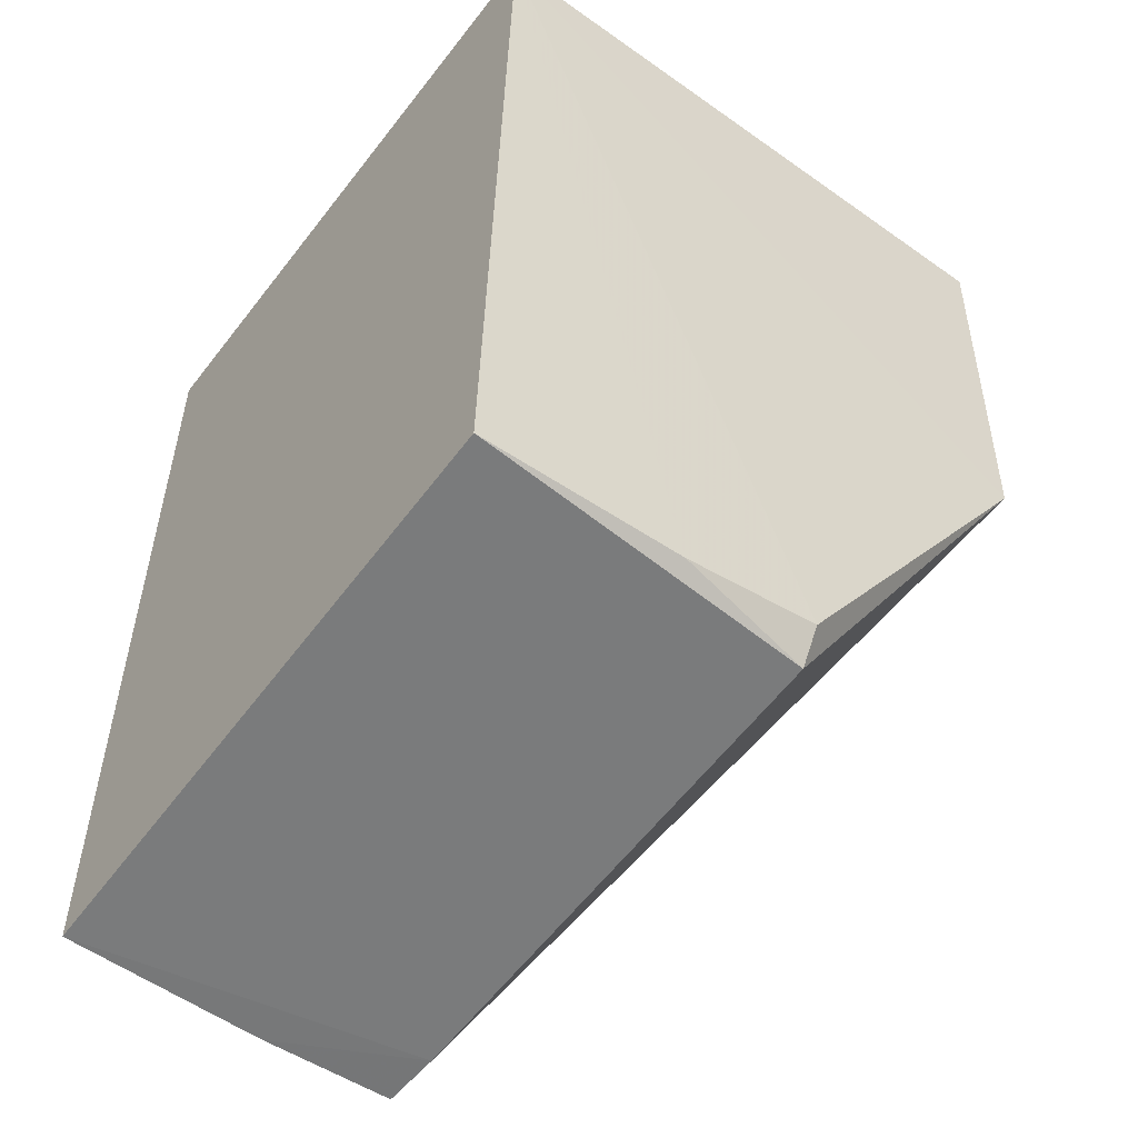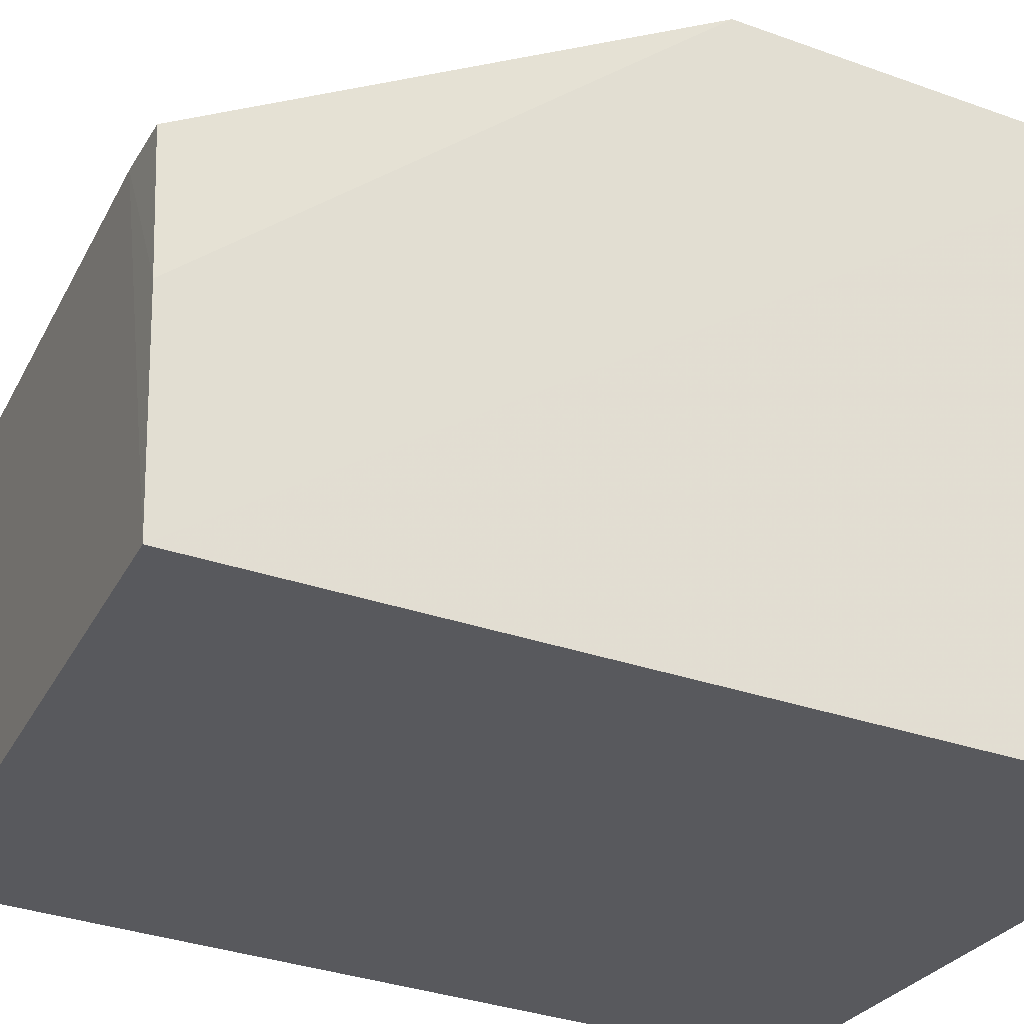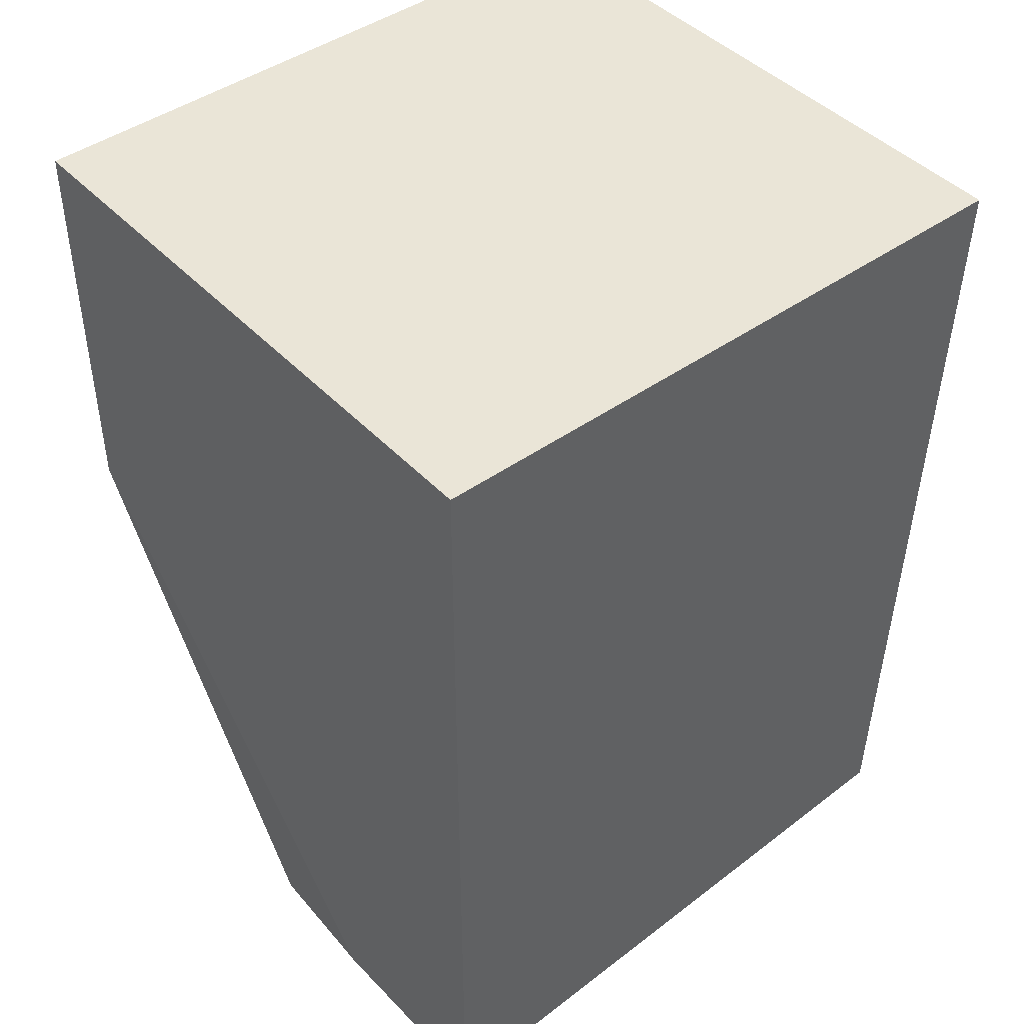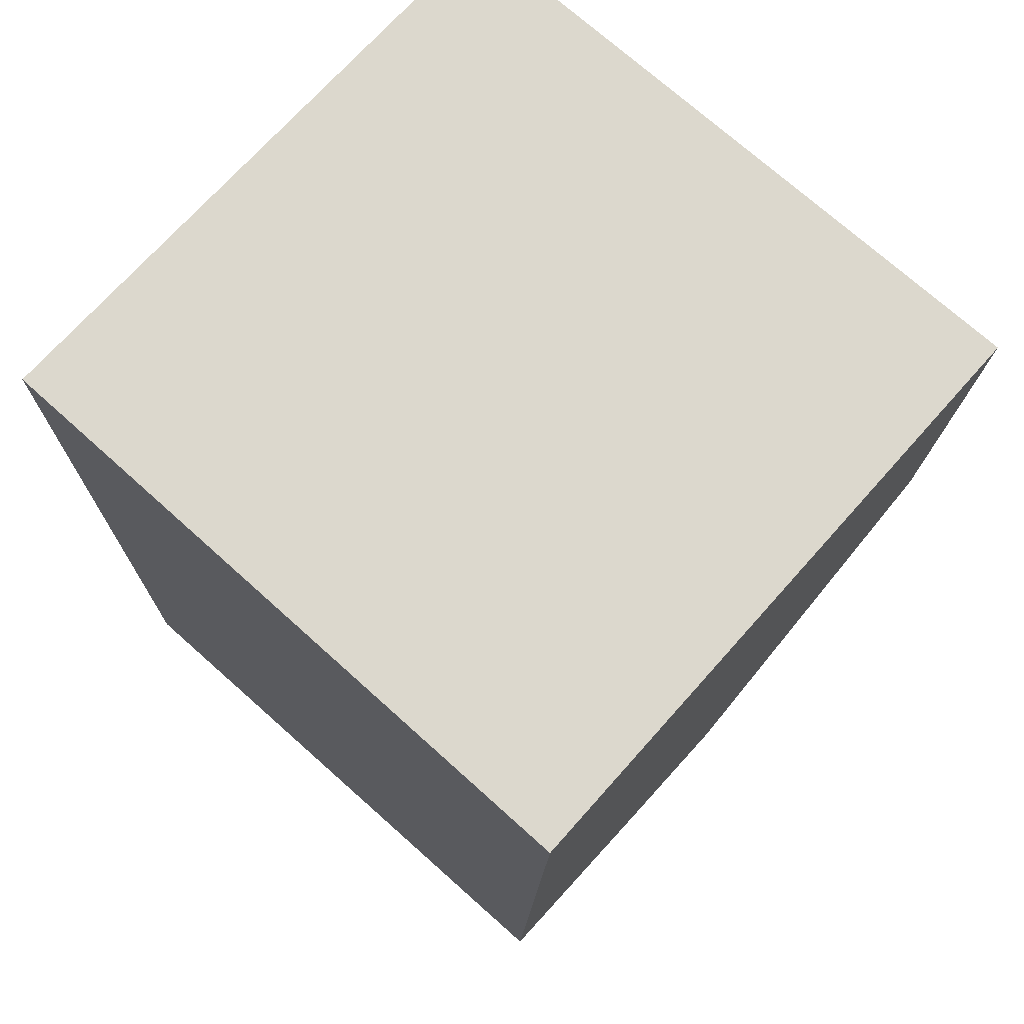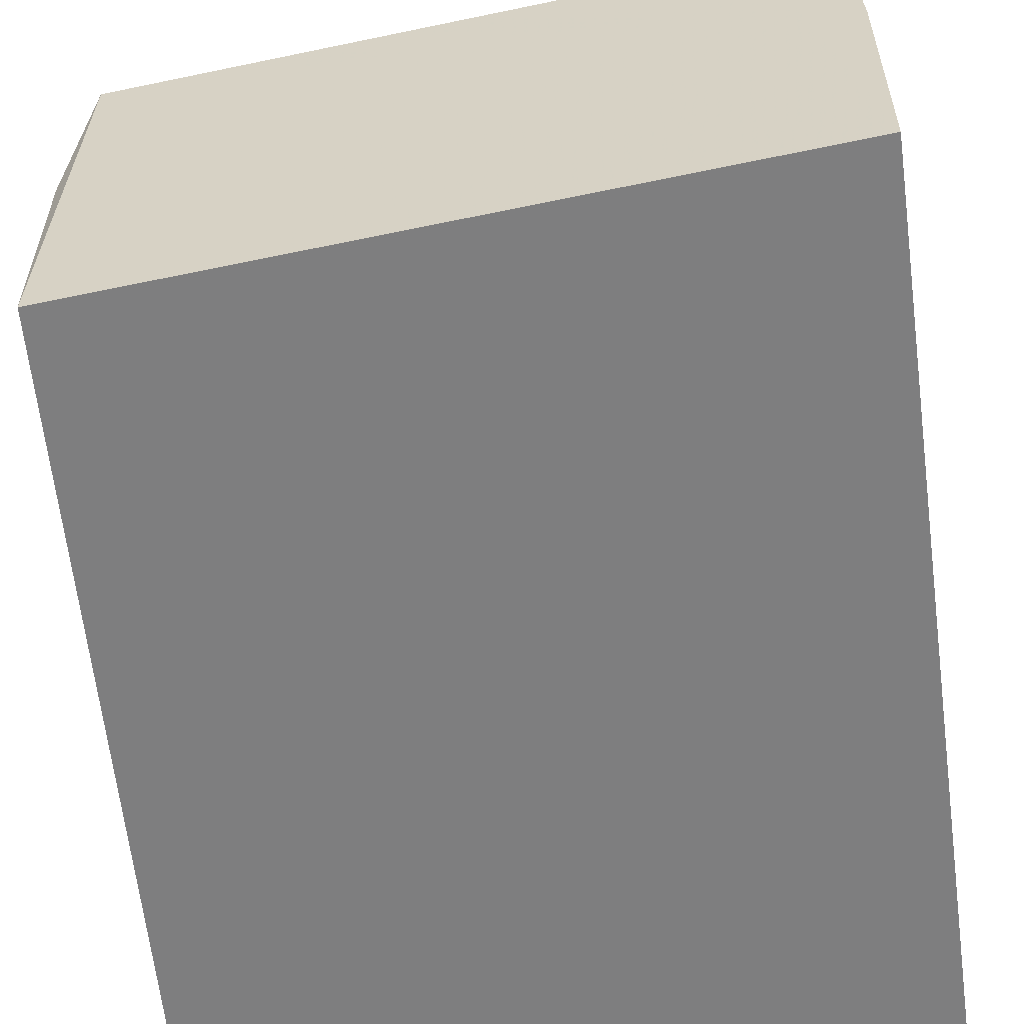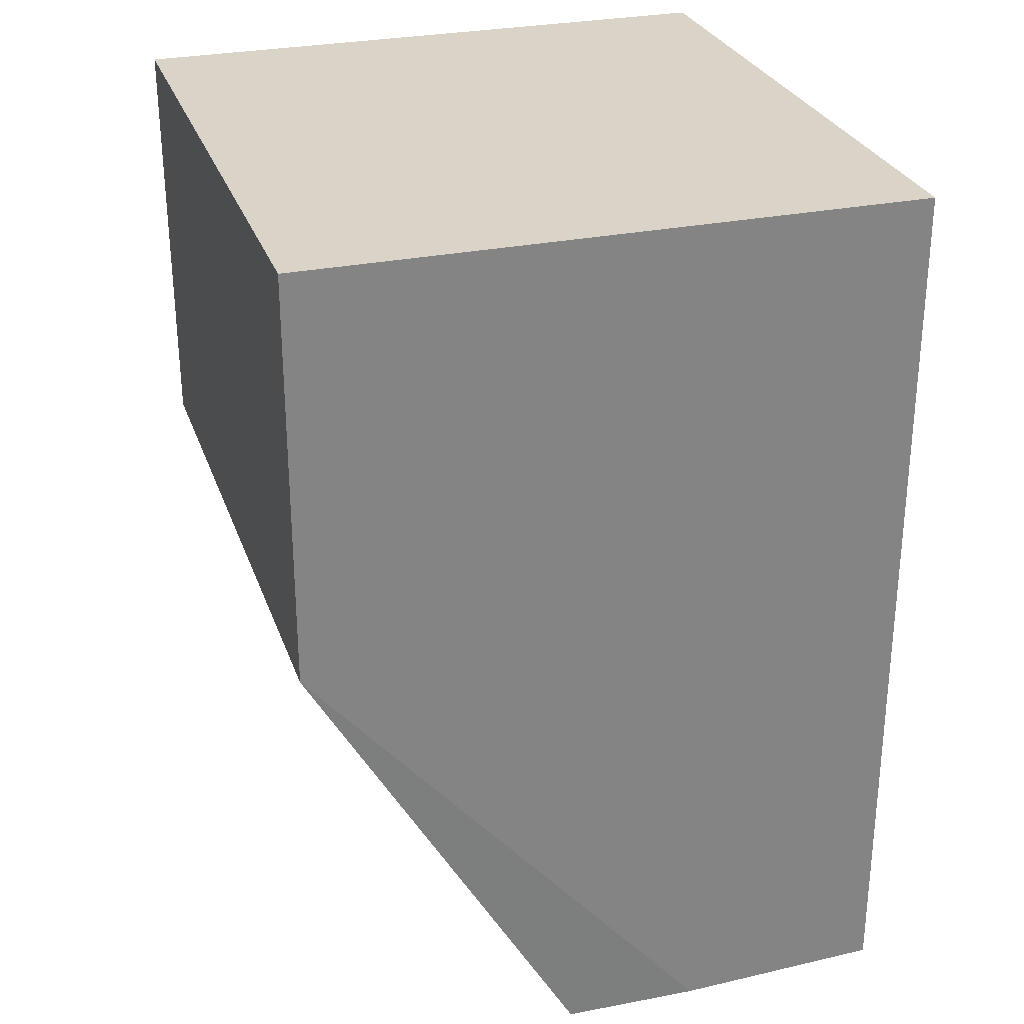
<metadata>
{"format":"obj","ext":"obj","renderer":"f3d","projection":"perspective","resolution":1024,"background":"white","views":[{"elev":-53.5,"azim":-126.8,"up":"+Y"},{"elev":-30.2,"azim":62.3,"up":"+Z"},{"elev":44.3,"azim":140.3,"up":"+Y"},{"elev":72.5,"azim":-138.0,"up":"+Y"},{"elev":-59.4,"azim":7.8,"up":"+Z"},{"elev":28.4,"azim":72.6,"up":"+Y"}]}
</metadata>
<code>
v -0.06011 -0.03144 0.04988
v -0.06036 -0.06475 0.03956
v -0.06011 -0.03144 0.02684
v -0.08412 -0.03141 0.02682
v -0.08357 -0.04675 0.04988
v -0.0601 -0.06439 0.02685
v -0.084 -0.03138 0.04988
v -0.06011 -0.0468 0.04988
v -0.08297 -0.06261 0.02684
v -0.06267 -0.06464 0.03964
v -0.06011 -0.06463 0.03452
v -0.08311 -0.06183 0.03961
v -0.08227 -0.06312 0.03963
v -0.08304 -0.06247 0.03449
f 6 4 3
f 6 3 1
f 7 1 3
f 7 3 4
f 7 4 5
f 8 7 5
f 8 1 7
f 8 6 1
f 9 4 6
f 10 8 5
f 10 2 8
f 11 8 2
f 11 6 8
f 11 10 6
f 11 2 10
f 12 5 4
f 13 10 5
f 13 5 12
f 13 9 6
f 13 6 10
f 14 13 12
f 14 9 13
f 14 12 4
f 14 4 9

</code>
